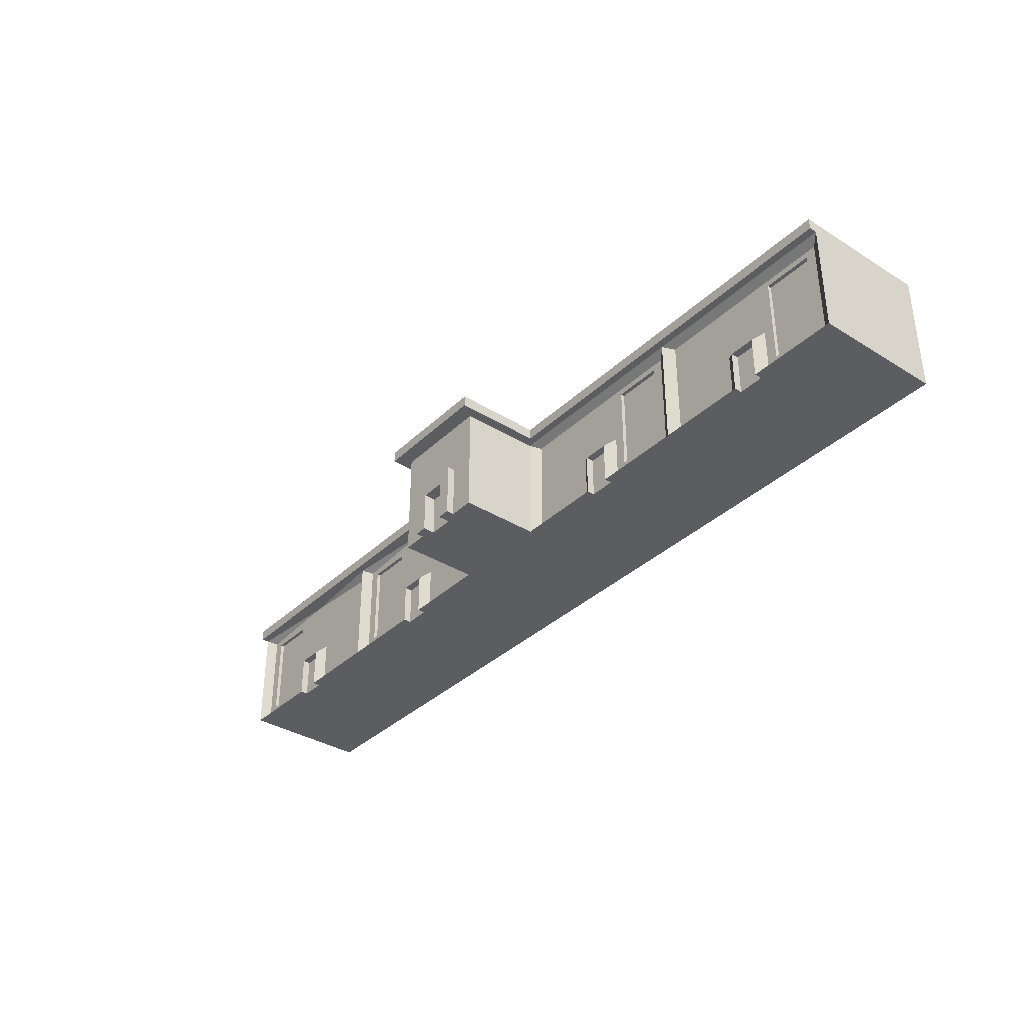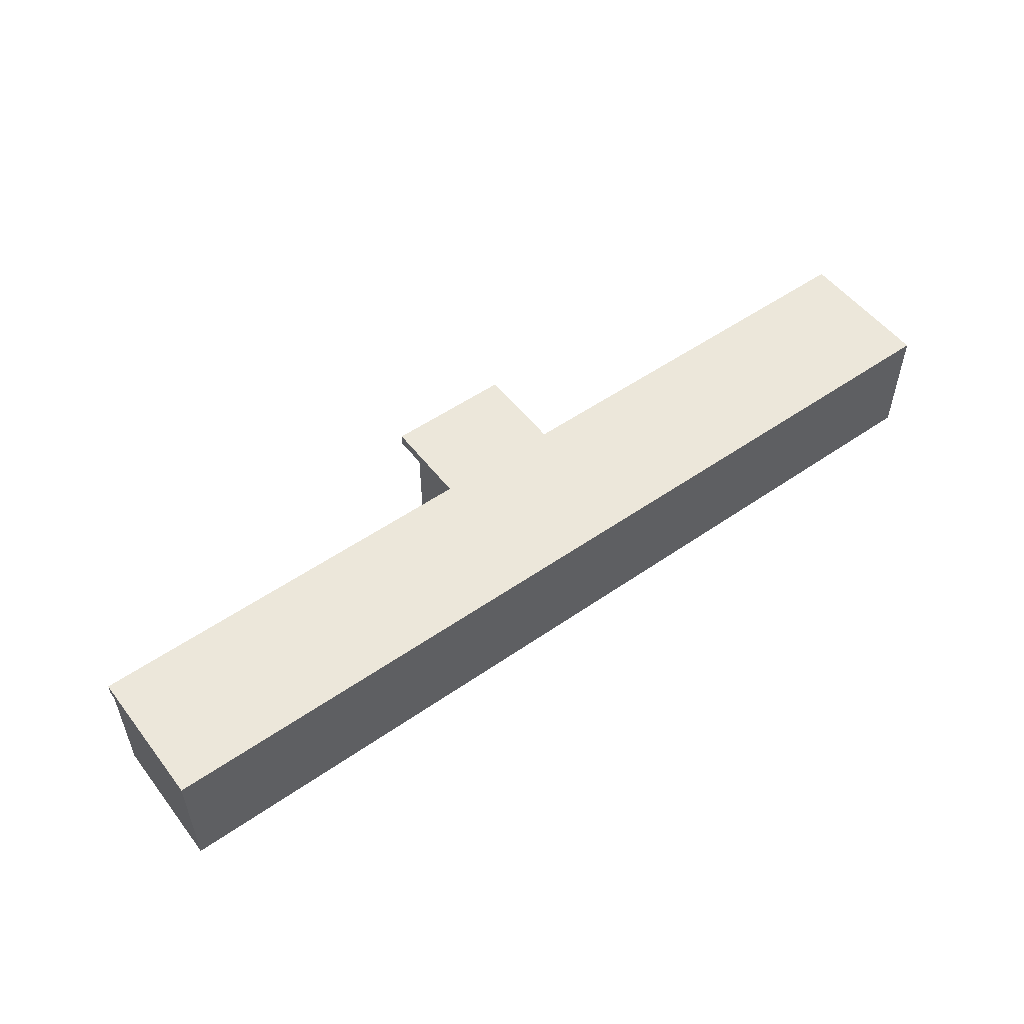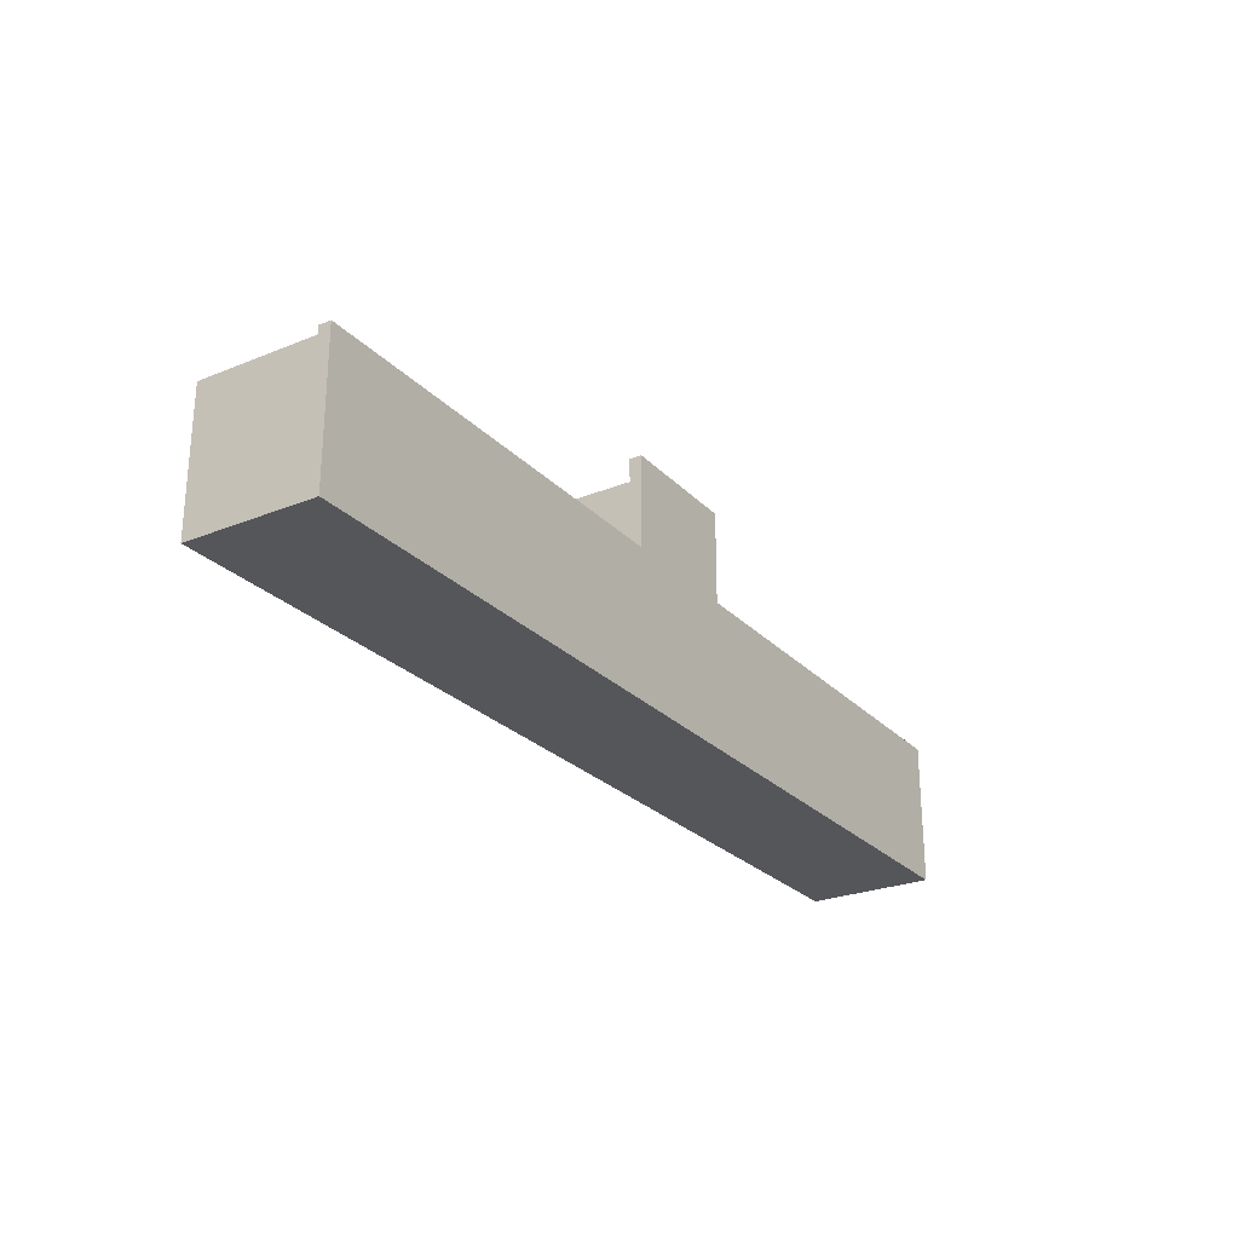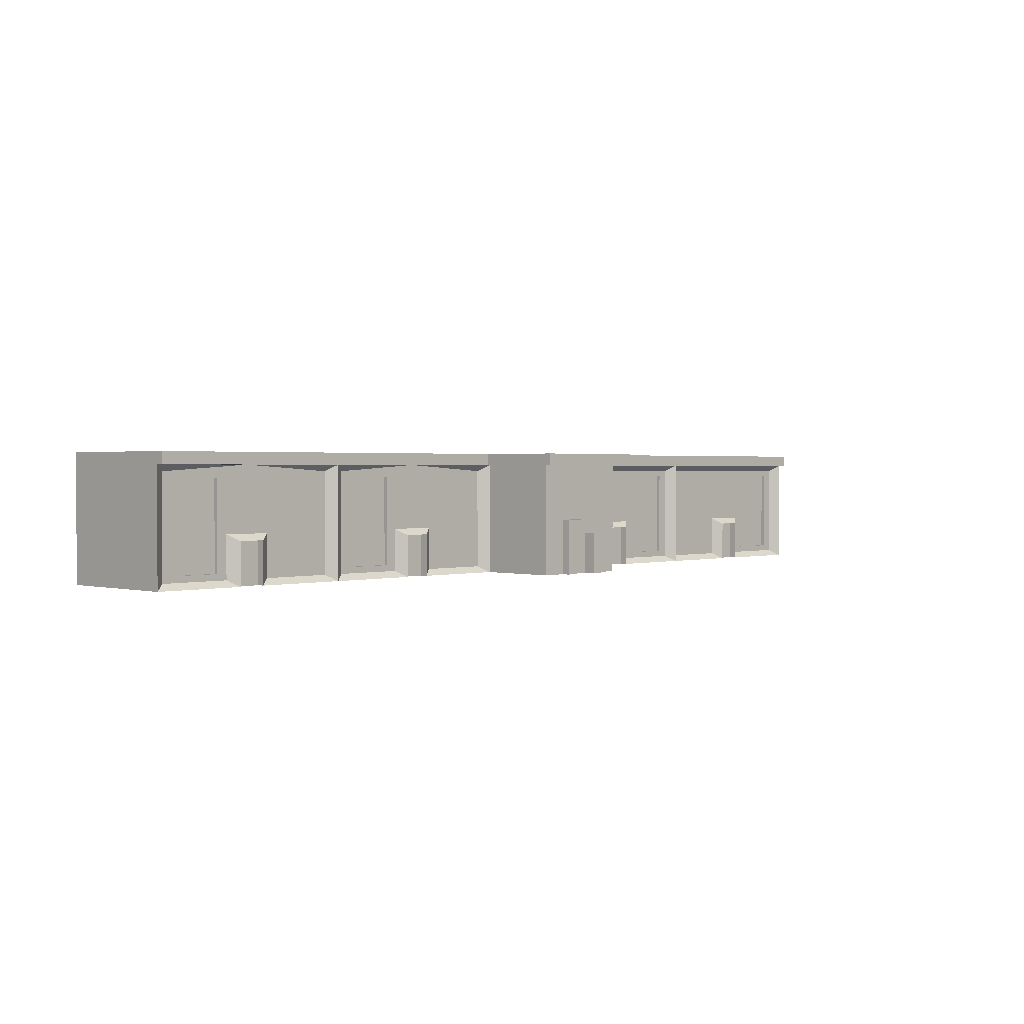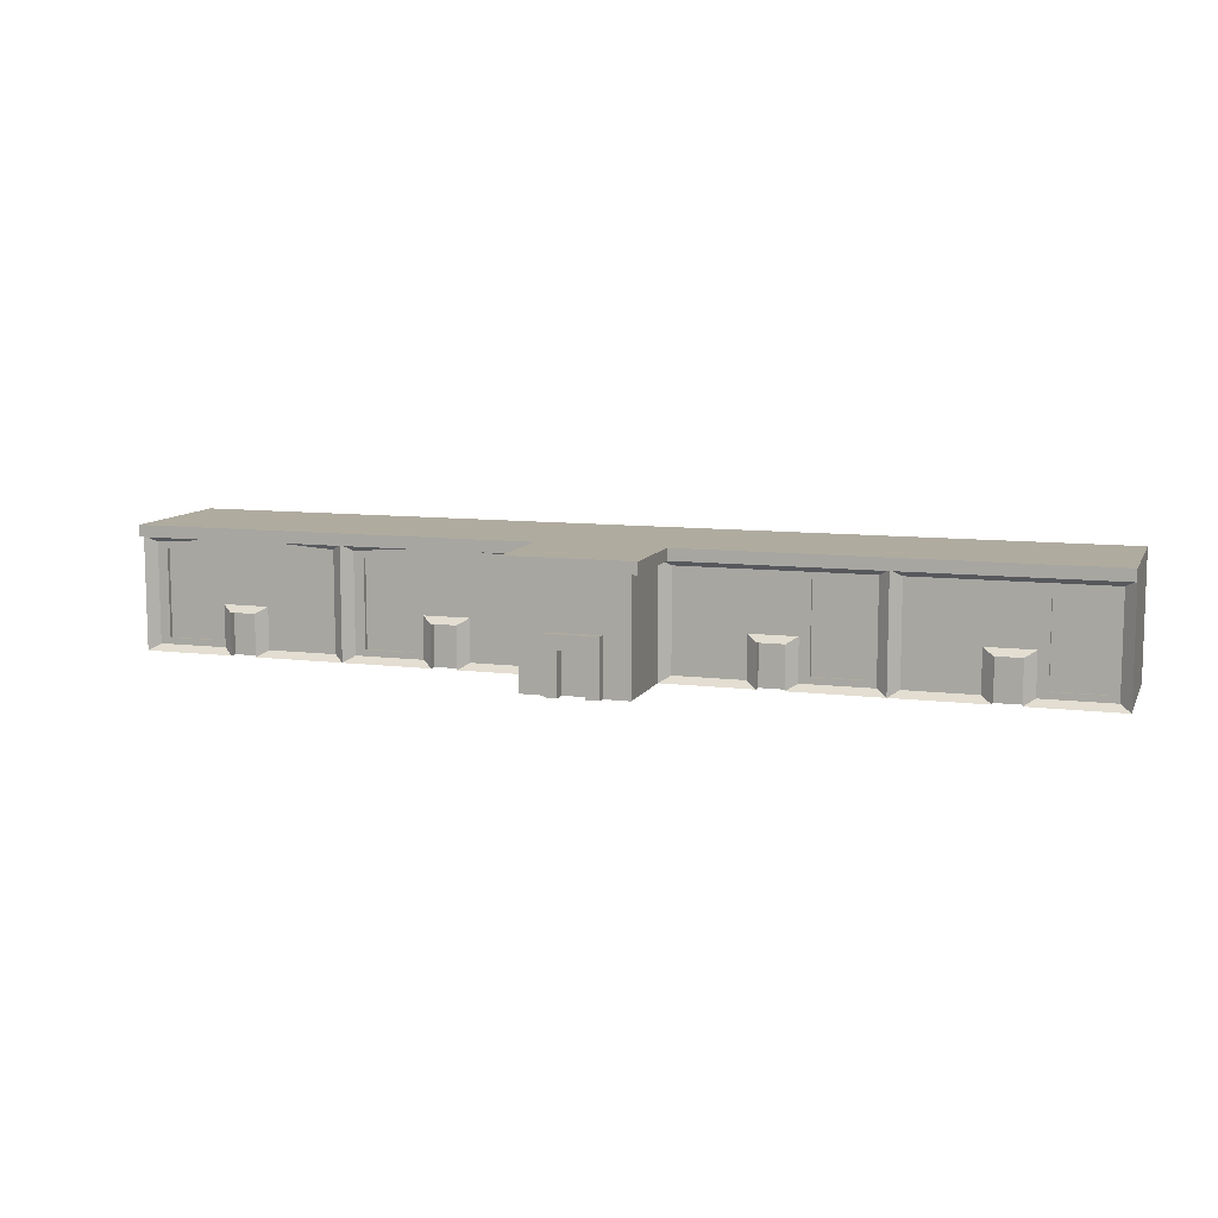
<metadata>
{"format":"obj","ext":"obj","renderer":"f3d","projection":"perspective","resolution":1024,"background":"white","views":[{"elev":-35.8,"azim":50.8,"up":"+Y"},{"elev":52.8,"azim":143.3,"up":"+Y"},{"elev":-25.8,"azim":122.8,"up":"+Z"},{"elev":1.4,"azim":-45.7,"up":"+Y"},{"elev":9.6,"azim":17.8,"up":"+Y"}]}
</metadata>
<code>
v 30 -4 -7.361
v 28.67 -3.2 0.6387
v -28.67 -3.2 0.6387
v -30 -4 -7.361
v 30 4 -7.361
v 30 4 0.6387
v -30 4 0.6387
v -30 4 -7.361
v 16.67 -4 -7.361
v 15.33 -3.2 0.6387
v 16.67 4 -7.361
v 16.67 4 0.6387
v -16.67 -4 -7.361
v -15.33 -3.2 0.6387
v -16.67 4 -7.361
v -16.67 4 0.6387
v 3.333 -4 -7.361
v 3.333 4 -7.361
v 3.333 4 0.6387
v -3.333 -4 -7.361
v -3.333 4 -7.361
v -3.333 4 0.6387
v 3.333 -4 6.361
v -3.333 -4 6.361
v 30 3.25 -7.361
v 28.65 2.59 0.6387
v -28.65 2.59 0.6387
v -30 3.25 -7.361
v 16.67 3.25 -7.361
v 15.32 2.59 0.6387
v -16.67 3.25 -7.361
v -15.31 2.598 0.6387
v 3.333 3.25 -7.361
v -3.333 3.25 -7.361
v 3.333 3.25 6.361
v -3.333 3.25 6.361
v 3.333 4 0.6387
v -3.333 4 0.6387
v 3.333 4 6.361
v -3.333 4 6.361
v 3.333 3.25 0.6387
v -3.333 3.25 0.6387
v 3.333 3.25 6.361
v -3.333 3.25 6.361
v 3.333 4 7.361
v -3.333 4 7.361
v 3.333 3.25 7.361
v -3.333 3.25 7.361
v -3.333 4 1.639
v -16.67 4 1.639
v -16.67 3.25 1.639
v -3.333 3.25 1.639
v -30 3.25 1.639
v -30 4 1.639
v -16.67 4 1.639
v -16.67 3.25 1.639
v 16.67 4 1.639
v 3.333 4 1.639
v 16.67 3.25 1.639
v 3.333 3.25 1.639
v 30 3.25 1.639
v 30 4 1.639
v 16.67 4 1.639
v 16.67 3.25 1.639
v -3e-06 3.25 6.361
v -2e-06 -0.375 6.361
v -1.667 -4 6.361
v 1.667 -4 6.361
v -1.667 -0.375 6.361
v 1.667 -0.375 6.361
v 0.8333 -4 6.361
v -0.8333 -4 6.361
v -0.8333 -1.281 6.361
v 0.8333 -1.281 6.361
v 0.8333 -4 6.091
v -0.8333 -4 6.091
v -0.8333 -1.281 6.091
v 0.8333 -1.281 6.091
v -0.8333 -4 6.861
v -1.667 -4 6.861
v 1.667 -4 6.861
v 0.8333 -4 6.861
v 1.667 -0.375 6.861
v -2e-06 -0.375 6.861
v -1.667 -0.375 6.861
v -0.8333 -1.281 6.861
v 0.8333 -1.281 6.861
v 4 4 0.6387
v 4 4 6.361
v 4 3.25 0.6387
v 4 3.25 6.361
v -4 4 0.6387
v -4 4 6.361
v -4 3.25 0.6387
v -4 3.25 6.361
v -3.333 4 7.361
v -3.333 3.25 7.361
v -4 4 7.361
v -4 3.25 7.361
v 4 4 6.361
v 4 3.25 6.361
v 4 4 7.361
v 4 3.25 7.361
v 12.17 -3.2 0.6387
v 25.5 -3.2 0.6387
v 12.07 -0.3865 0.6387
v 25.41 -0.3865 0.6387
v 3.333 -4 1.139
v 3.333 3.25 1.139
v 9.167 -4 1.139
v 10.83 -1.281 1.139
v 10.83 -4 1.139
v 9.167 -1.281 1.139
v 16.67 -4 1.139
v 30 3.25 1.139
v 16.67 3.25 1.139
v 30 -4 1.139
v 22.5 -4 1.139
v 24.17 -1.281 1.139
v 22.5 -1.281 1.139
v 24.17 -4 1.139
v -12.17 -3.2 0.6387
v -12.07 -0.3813 0.6387
v -25.41 -0.3865 0.6387
v -25.5 -3.2 0.6387
v -10 3.25 0.6387
v -3.333 3.25 1.139
v -3.333 -4 1.139
v -10.83 -4 1.139
v -9.167 -4 1.139
v -9.167 -1.281 1.139
v -10.83 -1.281 1.139
v -23.33 3.25 0.6387
v -30 3.25 1.139
v -16.67 3.25 1.139
v -16.67 -4 1.139
v -30 -4 1.139
v -22.5 -4 1.139
v -24.17 -4 1.139
v -22.5 -1.281 1.139
v -24.17 -1.281 1.139
v -9.167 -4 0.6387
v -10.83 -4 0.6387
v -9.167 -1.281 0.6387
v -10.83 -1.281 0.6387
v -22.5 -1.281 0.6387
v -24.17 -1.281 0.6387
v -22.5 -4 0.6387
v -24.17 -4 0.6387
v 24.17 -4 0.6387
v 22.5 -4 0.6387
v 24.17 -1.281 0.6387
v 22.5 -1.281 0.6387
v 10.83 -1.281 0.6387
v 10.83 -4 0.6387
v 9.167 -4 0.6387
v 9.167 -1.281 0.6387
v -10 2.702 0.6387
v -15.49 2.702 0.6387
v -4.098 2.702 0.6387
v -16 -3.6 0.6387
v -4.098 -1.192 0.6387
v -11.5 -3.6 0.6387
v -8.402 -1.192 0.6387
v -8.402 -0.7336 0.6387
v -11.48 -0.7336 0.6387
v -12.07 2.598 0.6387
v -12.17 2.45 0.6387
v -15.33 2.45 0.6387
v -15.33 -3.2 0.6387
v -12.17 -3.2 0.6387
v -12.17 -0.4813 0.6387
v -12.17 2.45 0.3887
v -15.33 2.45 0.3887
v -15.33 -3.2 0.3887
v -12.17 -3.2 0.3887
v -12.17 -0.4813 0.3887
v -23.33 2.71 0.6387
v -28.85 2.71 0.6387
v -17.43 2.71 0.6387
v -17.43 -1.243 0.6387
v -29.33 -3.6 0.6387
v -21.74 -1.243 0.6387
v -24.83 -3.6 0.6387
v -21.74 -0.7412 0.6387
v -24.82 -0.7412 0.6387
v -25.41 2.59 0.6387
v -25.5 2.45 0.3887
v -28.67 2.45 0.3887
v -28.67 -3.2 0.3887
v -25.5 -3.2 0.3887
v -25.5 -0.4813 0.3887
v 15.52 2.71 0.6387
v 4.093 2.71 0.6387
v 16 -3.6 0.6387
v 4.093 -1.112 0.6387
v 8.407 -1.112 0.6387
v 11.5 -3.6 0.6387
v 11.48 -0.7412 0.6387
v 8.407 -0.7412 0.6387
v 12.07 2.59 0.6387
v 15.33 2.45 0.3887
v 15.33 -3.2 0.3887
v 12.17 -3.2 0.3887
v 12.17 -0.4813 0.3887
v 12.17 2.45 0.3887
v 28.85 2.71 0.6387
v 17.43 2.71 0.6387
v 17.43 -0.9194 0.6387
v 29.33 -3.6 0.6387
v 21.74 -0.9194 0.6387
v 24.82 -0.7412 0.6387
v 21.74 -0.7412 0.6387
v 24.83 -3.6 0.6387
v 25.41 2.59 0.6387
v 28.67 -3.2 0.3887
v 28.67 2.45 0.3887
v 25.5 -3.2 0.3887
v 25.5 -0.4813 0.3887
v 25.5 2.45 0.3887
v -10 2.85 0.6387
v -16 2.85 0.6387
v -4 2.85 0.6387
v -4 -3.6 0.6387
v -8.5 -3.6 0.6387
v -8.5 -0.8812 0.6387
v -11.5 -0.8812 0.6387
v -12.17 2.45 0.6387
v -15.33 2.45 0.6387
v -12.17 -0.4813 0.6387
v -8.402 2.702 0.6387
v -4.098 -0.7336 0.6387
v -23.33 2.85 0.6387
v -29.33 2.85 0.6387
v -17.33 2.85 0.6387
v -17.33 -3.6 0.6387
v -21.83 -3.6 0.6387
v -21.83 -0.8812 0.6387
v -24.83 -0.8812 0.6387
v -25.5 2.45 0.6387
v -28.67 2.45 0.6387
v -25.5 -0.4813 0.6387
v -21.74 2.71 0.6387
v 16 2.85 0.6387
v 4 2.85 0.6387
v 4 -3.6 0.6387
v 8.5 -3.6 0.6387
v 11.5 -0.8812 0.6387
v 8.5 -0.8812 0.6387
v 15.33 2.45 0.6387
v 12.17 -0.4813 0.6387
v 12.17 2.45 0.6387
v 8.407 2.71 0.6387
v 29.33 2.85 0.6387
v 17.33 2.85 0.6387
v 17.33 -3.6 0.6387
v 21.83 -3.6 0.6387
v 24.83 -0.8812 0.6387
v 21.83 -0.8812 0.6387
v 28.67 2.45 0.6387
v 25.5 -0.4813 0.6387
v 25.5 2.45 0.6387
v 21.74 2.71 0.6387
f 8 16 15
f 25 6 115
f 134 54 7
f 7 28 134
f 31 4 28
f 1 29 25
f 115 62 61
f 11 6 5
f 214 117 210
f 20 31 34
f 126 52 51
f 15 22 21
f 142 143 13
f 155 156 17
f 18 12 11
f 116 57 59
f 9 33 29
f 108 20 17
f 21 19 18
f 109 37 41
f 17 34 33
f 22 42 38
f 127 44 42
f 108 76 128
f 128 36 127
f 19 38 37
f 74 71 87
f 33 21 18
f 109 23 108
f 29 18 11
f 104 198 10
f 34 15 21
f 25 11 5
f 31 8 15
f 134 4 137
f 25 117 1
f 41 91 43
f 40 45 39
f 38 39 37
f 42 92 38
f 35 41 43
f 65 43 44
f 45 48 47
f 39 101 43
f 43 48 44
f 44 46 40
f 49 51 52
f 135 50 16
f 127 49 52
f 16 49 22
f 55 53 56
f 135 55 56
f 133 56 53
f 7 55 16
f 57 60 59
f 19 57 12
f 109 58 19
f 116 60 109
f 62 64 61
f 6 63 62
f 116 63 12
f 115 64 116
f 36 24 69
f 65 70 35
f 78 76 75
f 86 72 73
f 86 87 84
f 68 82 71
f 72 80 67
f 70 81 68
f 67 85 69
f 88 91 90
f 39 91 89
f 37 90 41
f 39 88 37
f 94 93 92
f 38 93 40
f 44 94 42
f 95 98 93
f 97 98 99
f 44 99 95
f 40 97 44
f 93 96 40
f 100 103 101
f 45 100 39
f 45 103 102
f 43 103 47
f 105 219 261
f 69 84 66
f 77 74 73
f 108 247 246
f 245 108 246
f 255 114 256
f 247 113 249
f 111 198 248
f 195 116 244
f 210 115 254
f 249 111 248
f 244 109 245
f 254 116 255
f 198 114 195
f 257 120 259
f 119 214 258
f 259 119 258
f 114 257 256
f 132 144 131
f 139 147 141
f 222 126 135
f 223 126 221
f 222 136 161
f 224 127 223
f 161 129 163
f 225 128 224
f 226 132 131
f 163 132 227
f 225 131 130
f 234 133 134
f 235 133 233
f 236 135 235
f 182 134 137
f 237 136 236
f 184 137 139
f 238 141 140
f 237 140 138
f 184 141 239
f 144 143 142
f 131 142 130
f 129 145 132
f 146 149 148
f 148 149 4
f 140 148 138
f 141 146 140
f 118 153 120
f 121 152 150
f 120 152 119
f 156 113 110
f 150 151 1
f 113 154 111
f 112 154 155
f 151 152 153
f 156 154 157
f 3 182 184
f 123 166 158
f 168 177 172
f 14 171 170
f 229 170 169
f 228 169 168
f 122 172 171
f 230 168 172
f 174 175 177
f 171 175 170
f 169 173 168
f 172 176 171
f 170 174 169
f 124 186 178
f 189 190 192
f 242 188 192
f 242 191 125
f 241 188 240
f 125 190 3
f 3 189 241
f 201 253 199
f 205 203 202
f 104 205 251
f 252 202 250
f 250 203 10
f 251 206 252
f 10 204 104
f 215 263 212
f 217 219 216
f 2 218 105
f 262 217 260
f 261 220 262
f 260 216 2
f 105 214 2
f 14 161 163
f 159 221 222
f 231 223 221
f 232 224 223
f 162 225 224
f 166 226 165
f 164 226 225
f 32 228 167
f 159 229 32
f 166 230 227
f 123 228 230
f 164 160 231
f 179 233 234
f 243 235 233
f 181 235 180
f 183 236 181
f 186 238 185
f 183 238 237
f 27 240 187
f 179 241 27
f 186 242 239
f 124 240 242
f 185 181 180
f 253 244 245
f 196 245 246
f 197 246 247
f 199 249 248
f 197 249 200
f 193 250 244
f 199 251 106
f 30 252 250
f 106 252 201
f 200 196 197
f 263 254 255
f 209 255 256
f 209 257 211
f 212 259 258
f 211 259 213
f 207 260 254
f 212 261 107
f 26 262 260
f 107 262 215
f 213 209 211
f 8 7 16
f 25 5 6
f 134 53 54
f 7 8 28
f 31 13 4
f 1 9 29
f 115 6 62
f 11 12 6
f 214 121 117
f 20 13 31
f 51 135 126
f 126 127 52
f 15 16 22
f 136 13 143
f 20 128 142
f 128 130 142
f 143 129 136
f 20 142 13
f 108 17 156
f 9 114 155
f 114 112 155
f 156 110 108
f 9 155 17
f 18 19 12
f 116 12 57
f 9 17 33
f 108 128 20
f 21 22 19
f 109 19 37
f 17 20 34
f 22 127 42
f 127 36 44
f 24 128 67
f 108 23 68
f 68 71 75
f 76 72 67
f 108 68 75
f 76 67 128
f 108 75 76
f 128 24 36
f 19 22 38
f 74 78 75
f 71 82 87
f 74 75 71
f 33 34 21
f 109 35 23
f 29 33 18
f 244 250 10
f 104 251 248
f 195 244 10
f 104 248 198
f 195 10 198
f 34 31 15
f 25 29 11
f 31 28 8
f 134 28 4
f 25 115 117
f 41 90 91
f 40 46 45
f 38 40 39
f 42 94 92
f 35 109 41
f 44 36 65
f 65 35 43
f 45 46 48
f 39 100 101
f 43 47 48
f 44 48 46
f 49 50 51
f 135 51 50
f 127 22 49
f 16 50 49
f 55 54 53
f 135 16 55
f 53 134 133
f 133 135 56
f 7 54 55
f 57 58 60
f 19 58 57
f 109 60 58
f 116 59 60
f 62 63 64
f 6 12 63
f 116 64 63
f 115 61 64
f 69 66 65
f 65 36 69
f 24 67 69
f 23 35 70
f 65 66 70
f 70 68 23
f 78 77 76
f 77 73 72
f 86 79 72
f 72 76 77
f 83 84 87
f 85 80 86
f 80 79 86
f 82 81 87
f 85 86 84
f 87 81 83
f 68 81 82
f 72 79 80
f 70 83 81
f 67 80 85
f 88 89 91
f 39 43 91
f 37 88 90
f 39 89 88
f 94 95 93
f 38 92 93
f 44 95 94
f 95 99 98
f 97 96 98
f 44 97 99
f 40 96 97
f 93 98 96
f 100 102 103
f 45 102 100
f 45 47 103
f 43 101 103
f 105 218 219
f 70 66 84
f 69 85 84
f 84 83 70
f 86 73 74
f 77 78 74
f 74 87 86
f 108 110 247
f 245 109 108
f 255 116 114
f 247 110 113
f 111 112 198
f 195 114 116
f 210 117 115
f 249 113 111
f 244 116 109
f 254 115 116
f 198 112 114
f 257 118 120
f 119 121 214
f 259 120 119
f 114 118 257
f 132 145 144
f 139 149 147
f 222 221 126
f 223 127 126
f 222 135 136
f 224 128 127
f 161 136 129
f 225 130 128
f 226 227 132
f 163 129 132
f 225 226 131
f 234 233 133
f 235 135 133
f 236 136 135
f 182 234 134
f 237 138 136
f 184 182 137
f 238 239 141
f 237 238 140
f 184 139 141
f 144 145 143
f 131 144 142
f 129 143 145
f 146 147 149
f 137 4 149
f 13 136 148
f 136 138 148
f 149 139 137
f 13 148 4
f 140 146 148
f 141 147 146
f 118 151 153
f 121 119 152
f 120 153 152
f 156 157 113
f 9 1 151
f 117 121 150
f 151 118 114
f 1 117 150
f 151 114 9
f 113 157 154
f 112 111 154
f 151 150 152
f 156 155 154
f 3 241 182
f 184 239 125
f 239 242 125
f 241 234 182
f 184 125 3
f 167 123 158
f 166 165 158
f 158 159 167
f 165 231 158
f 159 32 167
f 168 173 177
f 14 122 171
f 229 14 170
f 228 229 169
f 122 230 172
f 230 228 168
f 176 177 175
f 173 174 177
f 171 176 175
f 169 174 173
f 172 177 176
f 170 175 174
f 187 124 178
f 186 185 178
f 178 179 187
f 185 243 178
f 179 27 187
f 191 192 190
f 188 189 192
f 242 240 188
f 242 192 191
f 241 189 188
f 125 191 190
f 3 190 189
f 199 106 201
f 201 30 193
f 253 200 199
f 201 193 253
f 202 206 205
f 205 204 203
f 104 204 205
f 252 206 202
f 250 202 203
f 251 205 206
f 10 203 204
f 215 26 207
f 263 213 212
f 212 107 215
f 215 207 263
f 218 216 219
f 217 220 219
f 2 216 218
f 262 220 217
f 261 219 220
f 260 217 216
f 254 260 2
f 105 261 258
f 210 254 2
f 105 258 214
f 210 2 214
f 14 229 222
f 163 227 122
f 227 230 122
f 14 222 161
f 163 122 14
f 159 158 221
f 221 158 231
f 231 160 223
f 223 160 232
f 232 162 224
f 162 164 225
f 166 227 226
f 164 165 226
f 32 229 228
f 159 222 229
f 166 123 230
f 123 167 228
f 164 162 160
f 179 178 233
f 233 178 243
f 243 180 235
f 181 236 235
f 183 237 236
f 186 239 238
f 183 185 238
f 27 241 240
f 179 234 241
f 186 124 242
f 124 187 240
f 180 243 185
f 185 183 181
f 245 194 253
f 253 193 244
f 196 194 245
f 197 196 246
f 199 200 249
f 197 247 249
f 193 30 250
f 199 248 251
f 30 201 252
f 106 251 252
f 200 253 194
f 194 196 200
f 255 208 263
f 263 207 254
f 209 208 255
f 209 256 257
f 212 213 259
f 211 257 259
f 207 26 260
f 212 258 261
f 26 215 262
f 107 261 262
f 213 263 208
f 208 209 213

</code>
